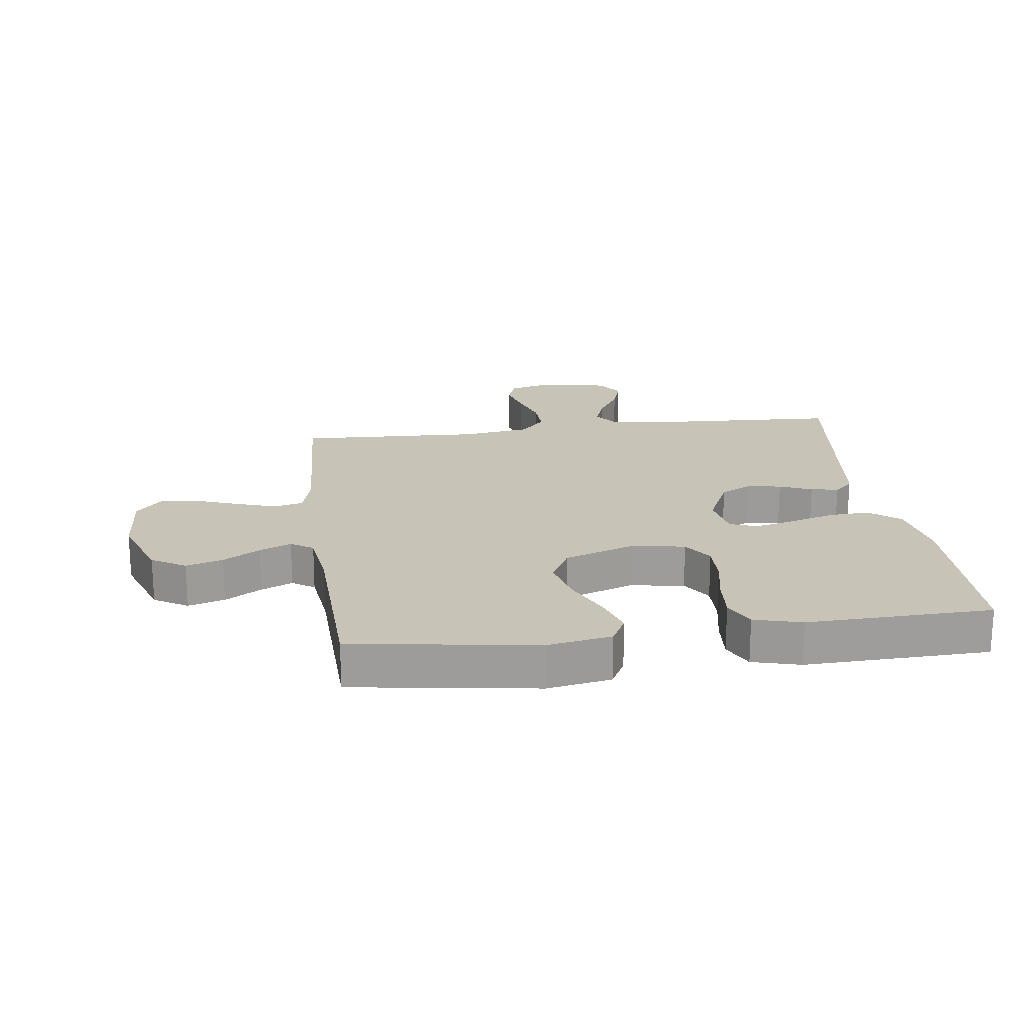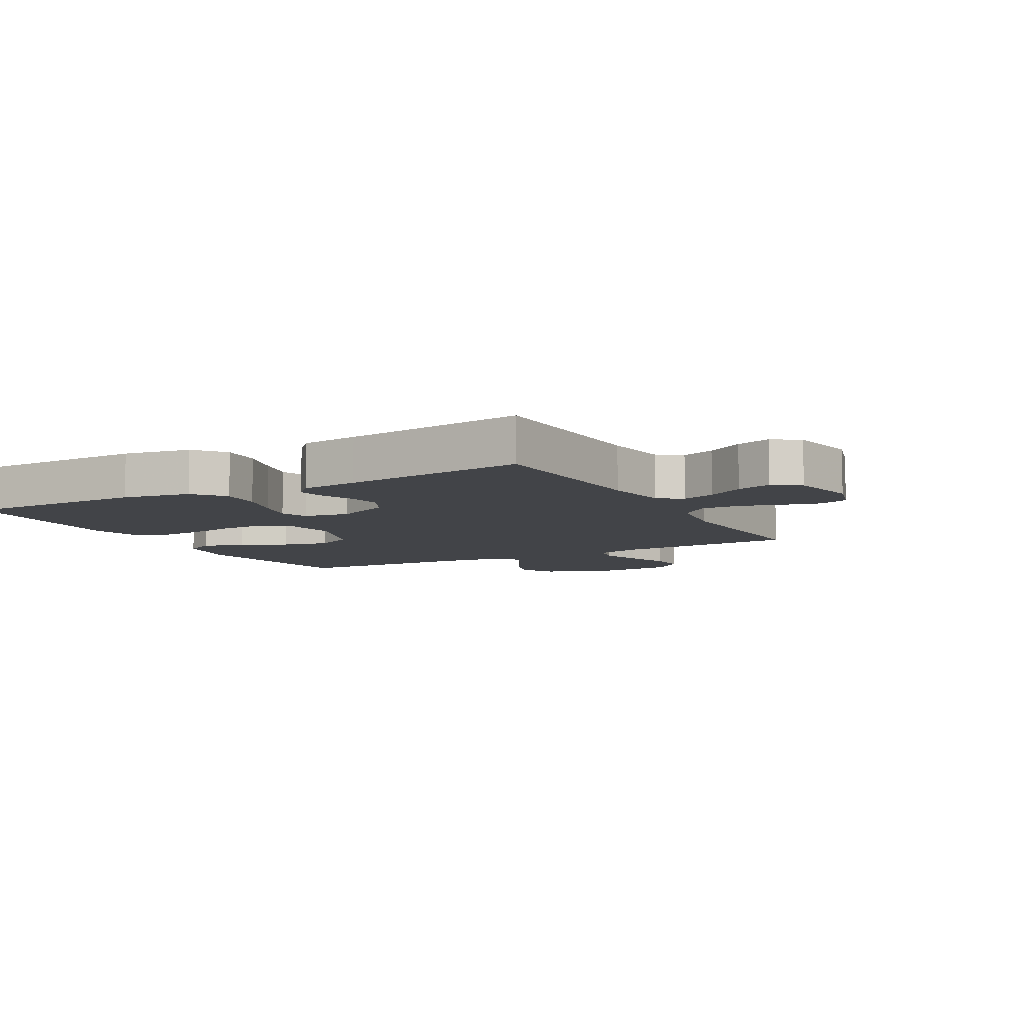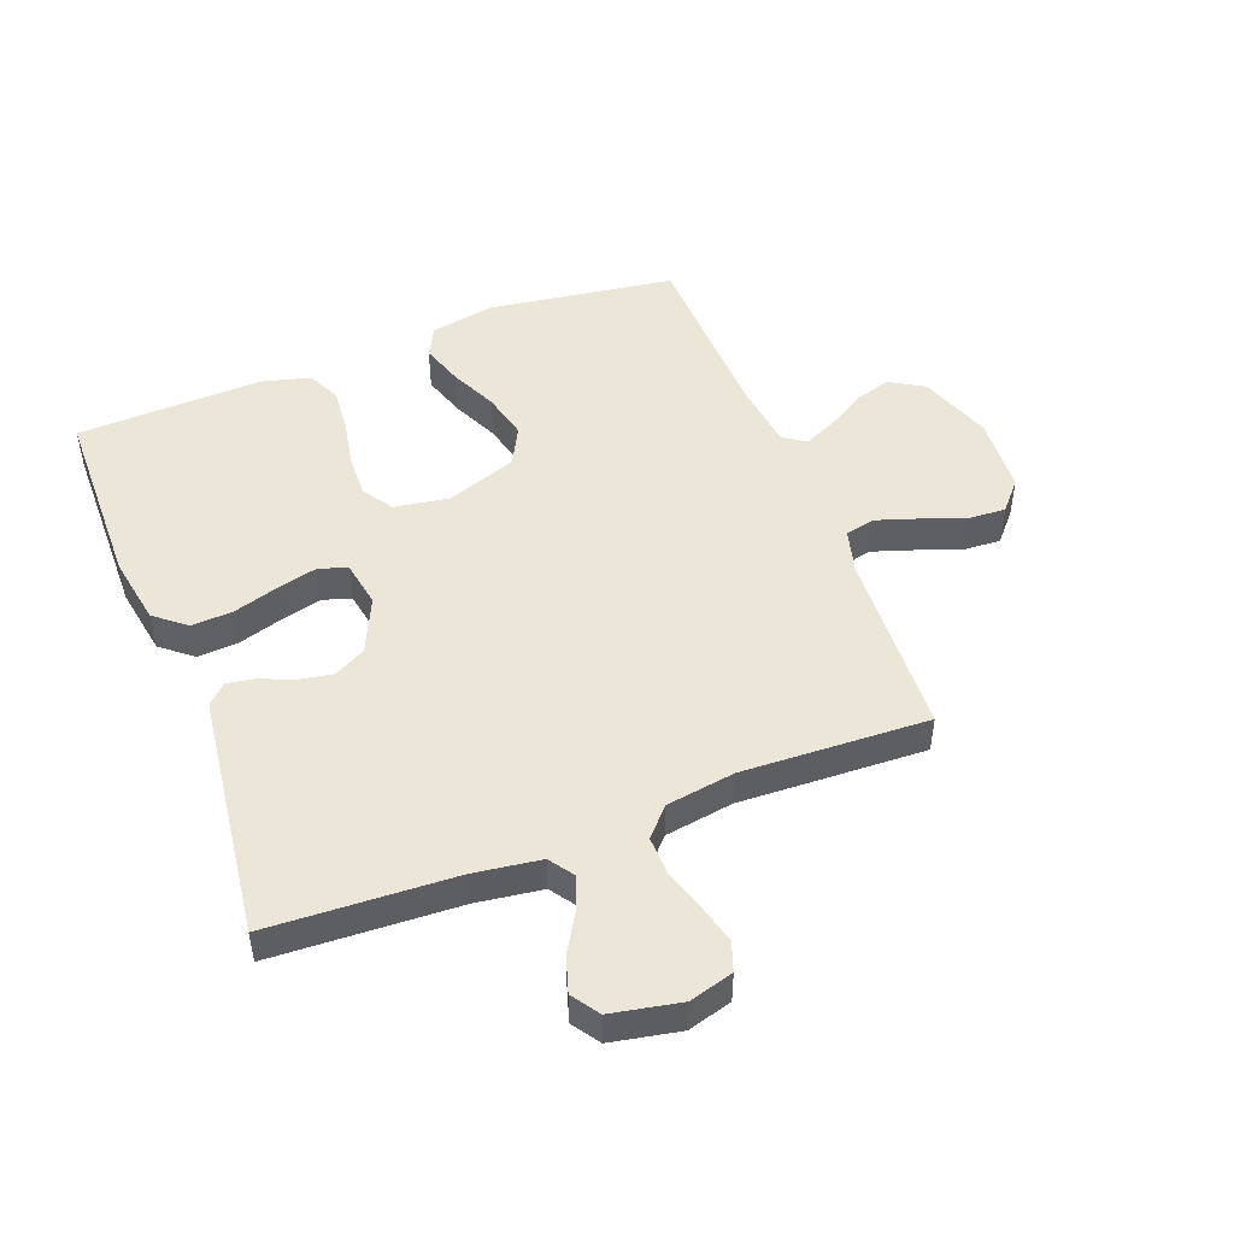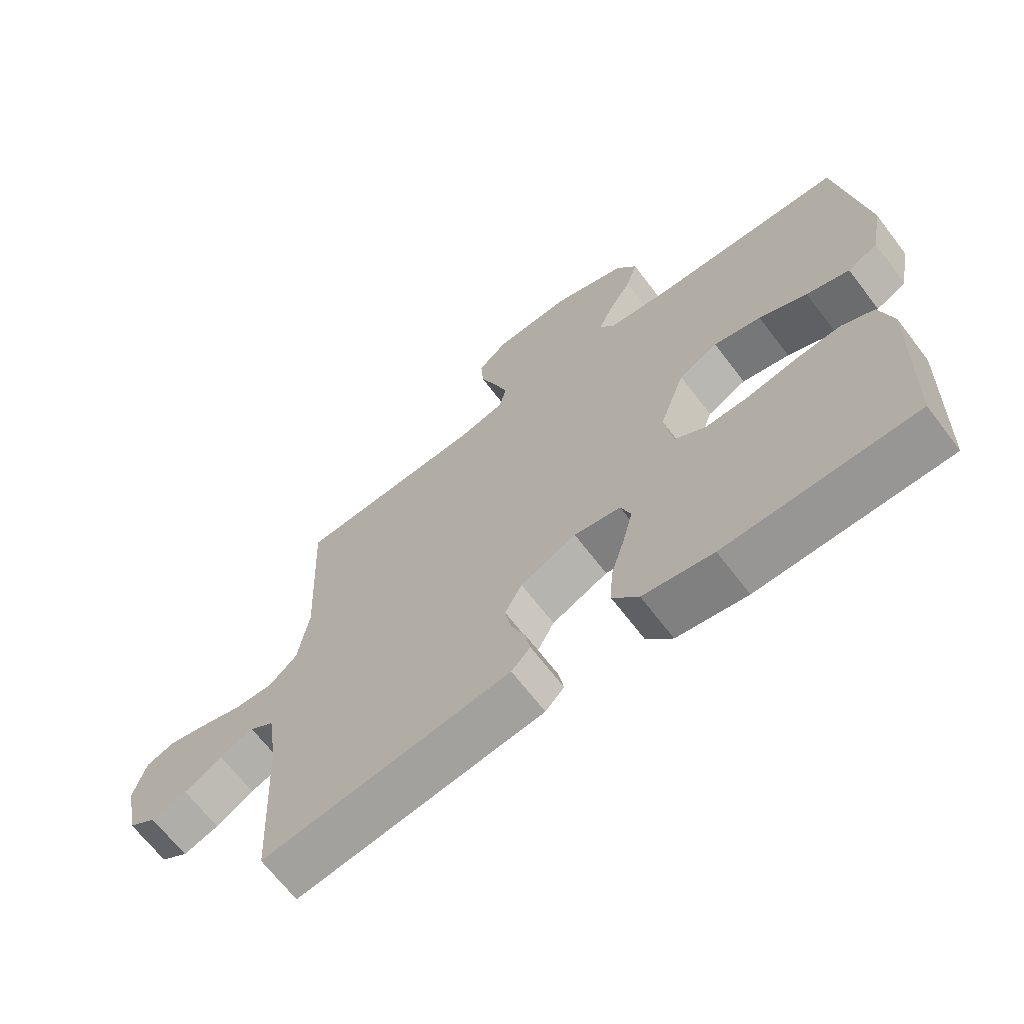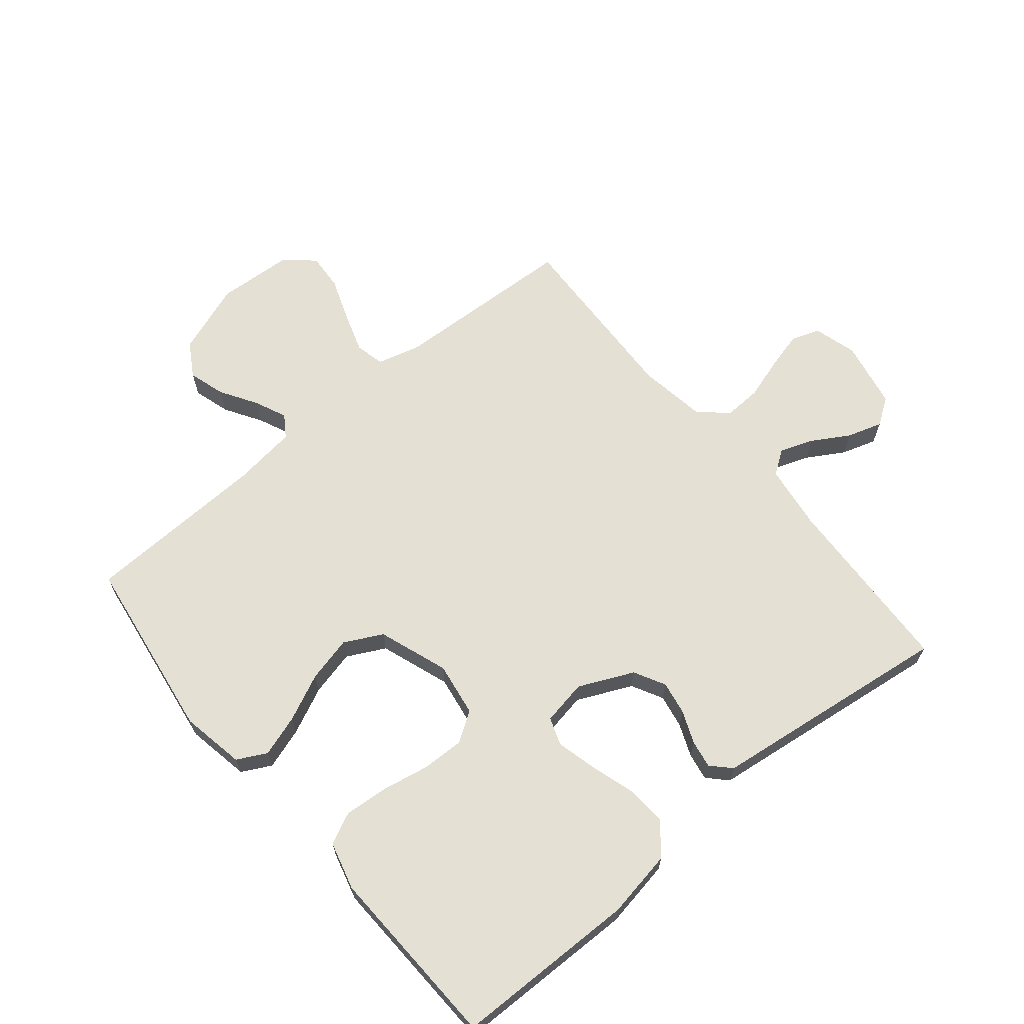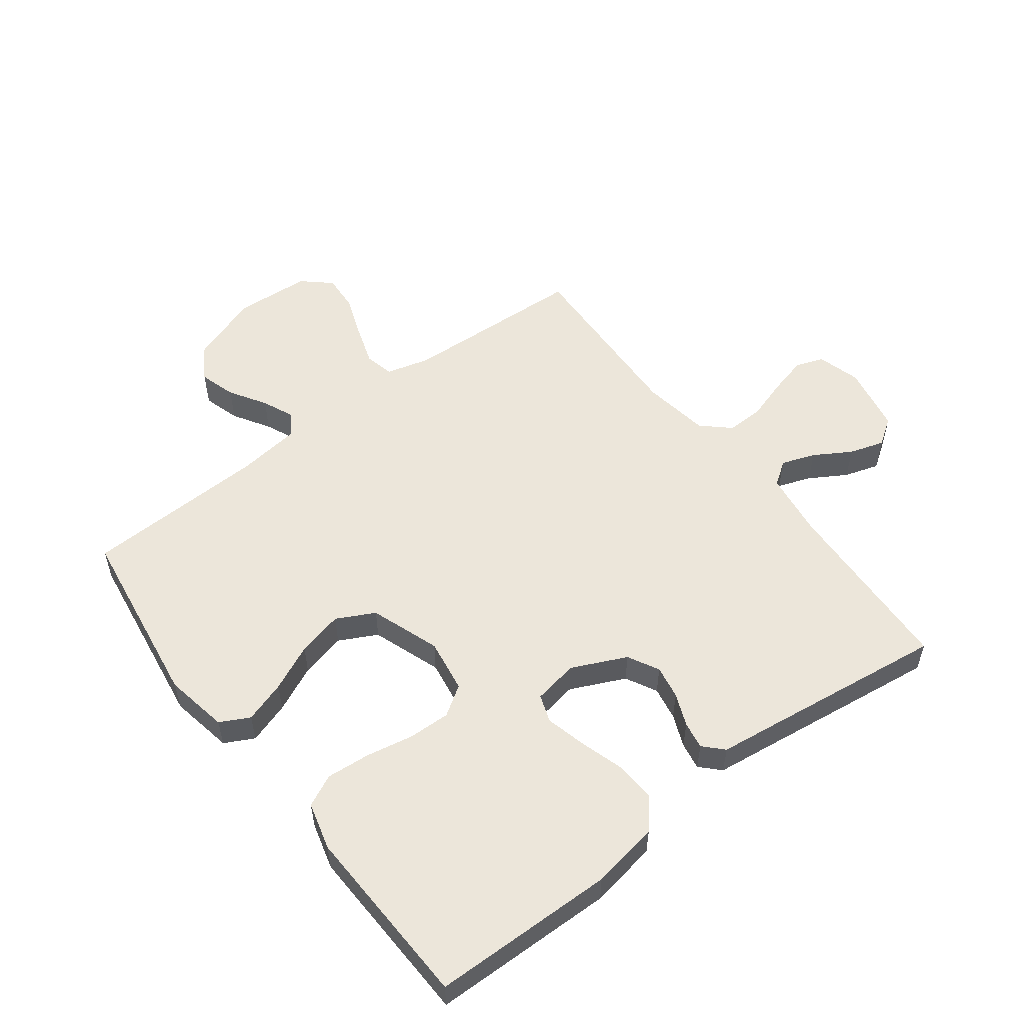
<metadata>
{"format":"obj","ext":"obj","renderer":"f3d","projection":"perspective","resolution":1024,"background":"white","views":[{"elev":19.8,"azim":82.5,"up":"+Y"},{"elev":-7.8,"azim":-151.3,"up":"+Y"},{"elev":48.8,"azim":-111.1,"up":"+Y"},{"elev":-67.2,"azim":37.4,"up":"+Z"},{"elev":65.8,"azim":140.2,"up":"+Y"},{"elev":54.4,"azim":142.7,"up":"+Y"}]}
</metadata>
<code>
v -0.5 0.07 -0.5
v -0.515 0.07 -0.2
v -0.53 0.07 -0.094
v -0.569 0.07 -0.067
v -0.624 0.07 -0.087
v -0.684 0.07 -0.123
v -0.741 0.07 -0.141
v -0.785 0.07 -0.111
v -0.807 0.07 0
v -0.787 0.07 0.071
v -0.741 0.07 0.087
v -0.678 0.07 0.071
v -0.611 0.07 0.05
v -0.549 0.07 0.048
v -0.504 0.07 0.089
v -0.487 0.07 0.2
v -0.5 0.07 0.5
v -0.2 0.07 0.515
v -0.129 0.07 0.534
v -0.118 0.07 0.582
v -0.14 0.07 0.648
v -0.166 0.07 0.718
v -0.17 0.07 0.779
v -0.124 0.07 0.82
v 0 0.07 0.828
v 0.117 0.07 0.786
v 0.15 0.07 0.731
v 0.132 0.07 0.671
v 0.095 0.07 0.611
v 0.072 0.07 0.559
v 0.096 0.07 0.523
v 0.2 0.07 0.51
v 0.5 0.07 0.5
v 0.544 0.07 0.2
v 0.525 0.07 0.096
v 0.477 0.07 0.071
v 0.409 0.07 0.093
v 0.333 0.07 0.128
v 0.258 0.07 0.146
v 0.196 0.07 0.114
v 0.156 0.07 0
v 0.17 0.07 -0.088
v 0.219 0.07 -0.12
v 0.288 0.07 -0.118
v 0.365 0.07 -0.103
v 0.437 0.07 -0.097
v 0.489 0.07 -0.122
v 0.51 0.07 -0.2
v 0.5 0.07 -0.5
v 0.2 0.07 -0.505
v 0.089 0.07 -0.486
v 0.048 0.07 -0.436
v 0.052 0.07 -0.369
v 0.074 0.07 -0.296
v 0.09 0.07 -0.231
v 0.074 0.07 -0.186
v 0 0.07 -0.173
v -0.089 0.07 -0.214
v -0.116 0.07 -0.265
v -0.106 0.07 -0.32
v -0.084 0.07 -0.373
v -0.076 0.07 -0.418
v -0.106 0.07 -0.449
v -0.2 0.07 -0.461
v -0.5 0 -0.5
v -0.515 0 -0.2
v -0.53 0 -0.094
v -0.569 0 -0.067
v -0.624 0 -0.087
v -0.684 0 -0.123
v -0.741 0 -0.141
v -0.785 0 -0.111
v -0.807 0 0
v -0.787 0 0.071
v -0.741 0 0.087
v -0.678 0 0.071
v -0.611 0 0.05
v -0.549 0 0.048
v -0.504 0 0.089
v -0.487 0 0.2
v -0.5 0 0.5
v -0.2 0 0.515
v -0.129 0 0.534
v -0.118 0 0.582
v -0.14 0 0.648
v -0.166 0 0.718
v -0.17 0 0.779
v -0.124 0 0.82
v 0 0 0.828
v 0.117 0 0.786
v 0.15 0 0.731
v 0.132 0 0.671
v 0.095 0 0.611
v 0.072 0 0.559
v 0.096 0 0.523
v 0.2 0 0.51
v 0.5 0 0.5
v 0.544 0 0.2
v 0.525 0 0.096
v 0.477 0 0.071
v 0.409 0 0.093
v 0.333 0 0.128
v 0.258 0 0.146
v 0.196 0 0.114
v 0.156 0 0
v 0.17 0 -0.088
v 0.219 0 -0.12
v 0.288 0 -0.118
v 0.365 0 -0.103
v 0.437 0 -0.097
v 0.489 0 -0.122
v 0.51 0 -0.2
v 0.5 0 -0.5
v 0.2 0 -0.505
v 0.089 0 -0.486
v 0.048 0 -0.436
v 0.052 0 -0.369
v 0.074 0 -0.296
v 0.09 0 -0.231
v 0.074 0 -0.186
v 0 0 -0.173
v -0.089 0 -0.214
v -0.116 0 -0.265
v -0.106 0 -0.32
v -0.084 0 -0.373
v -0.076 0 -0.418
v -0.106 0 -0.449
v -0.2 0 -0.461
f 62 63 64
f 61 62 64
f 60 61 64
f 64 1 2
f 60 64 2
f 59 60 2
f 58 59 2 3
f 57 58 3 4
f 56 57 4
f 52 53 54
f 51 52 54
f 50 51 54
f 49 50 54
f 48 49 54
f 47 48 54
f 46 47 54
f 45 46 54
f 44 45 54
f 43 44 54 55
f 42 43 55 56
f 36 37 38
f 35 36 38
f 34 35 38
f 33 34 38
f 32 33 38
f 31 32 38 39
f 30 31 39 40
f 27 28 29
f 26 27 29
f 25 26 29
f 24 25 29
f 23 24 29
f 22 23 29
f 21 22 29
f 20 21 29 30
f 30 40 41
f 20 30 41
f 19 20 41
f 16 17 18
f 41 42 56
f 19 41 56
f 18 19 56
f 16 18 56
f 15 16 56
f 11 12 13
f 10 11 13
f 9 10 13
f 8 9 13
f 7 8 13
f 6 7 13
f 5 6 13
f 14 15 56 4
f 4 5 13 14
f 128 127 126
f 128 126 125
f 128 125 124
f 66 65 128
f 66 128 124
f 66 124 123
f 67 66 123 122
f 68 67 122 121
f 68 121 120
f 118 117 116
f 118 116 115
f 118 115 114
f 118 114 113
f 118 113 112
f 118 112 111
f 118 111 110
f 118 110 109
f 118 109 108
f 119 118 108 107
f 120 119 107 106
f 102 101 100
f 102 100 99
f 102 99 98
f 102 98 97
f 102 97 96
f 103 102 96 95
f 104 103 95 94
f 93 92 91
f 93 91 90
f 93 90 89
f 93 89 88
f 93 88 87
f 93 87 86
f 93 86 85
f 94 93 85 84
f 105 104 94
f 105 94 84
f 105 84 83
f 82 81 80
f 120 106 105
f 120 105 83
f 120 83 82
f 120 82 80
f 120 80 79
f 77 76 75
f 77 75 74
f 77 74 73
f 77 73 72
f 77 72 71
f 77 71 70
f 77 70 69
f 68 120 79 78
f 78 77 69 68
f 1 65 66 2
f 2 66 67 3
f 3 67 68 4
f 4 68 69 5
f 5 69 70 6
f 6 70 71 7
f 7 71 72 8
f 8 72 73 9
f 9 73 74 10
f 10 74 75 11
f 11 75 76 12
f 12 76 77 13
f 13 77 78 14
f 14 78 79 15
f 15 79 80 16
f 16 80 81 17
f 17 81 82 18
f 18 82 83 19
f 19 83 84 20
f 20 84 85 21
f 21 85 86 22
f 22 86 87 23
f 23 87 88 24
f 24 88 89 25
f 25 89 90 26
f 26 90 91 27
f 27 91 92 28
f 28 92 93 29
f 29 93 94 30
f 30 94 95 31
f 31 95 96 32
f 32 96 97 33
f 33 97 98 34
f 34 98 99 35
f 35 99 100 36
f 36 100 101 37
f 37 101 102 38
f 38 102 103 39
f 39 103 104 40
f 40 104 105 41
f 41 105 106 42
f 42 106 107 43
f 43 107 108 44
f 44 108 109 45
f 45 109 110 46
f 46 110 111 47
f 47 111 112 48
f 48 112 113 49
f 49 113 114 50
f 50 114 115 51
f 51 115 116 52
f 52 116 117 53
f 53 117 118 54
f 54 118 119 55
f 55 119 120 56
f 56 120 121 57
f 57 121 122 58
f 58 122 123 59
f 59 123 124 60
f 60 124 125 61
f 61 125 126 62
f 62 126 127 63
f 63 127 128 64
f 64 128 65 1

</code>
